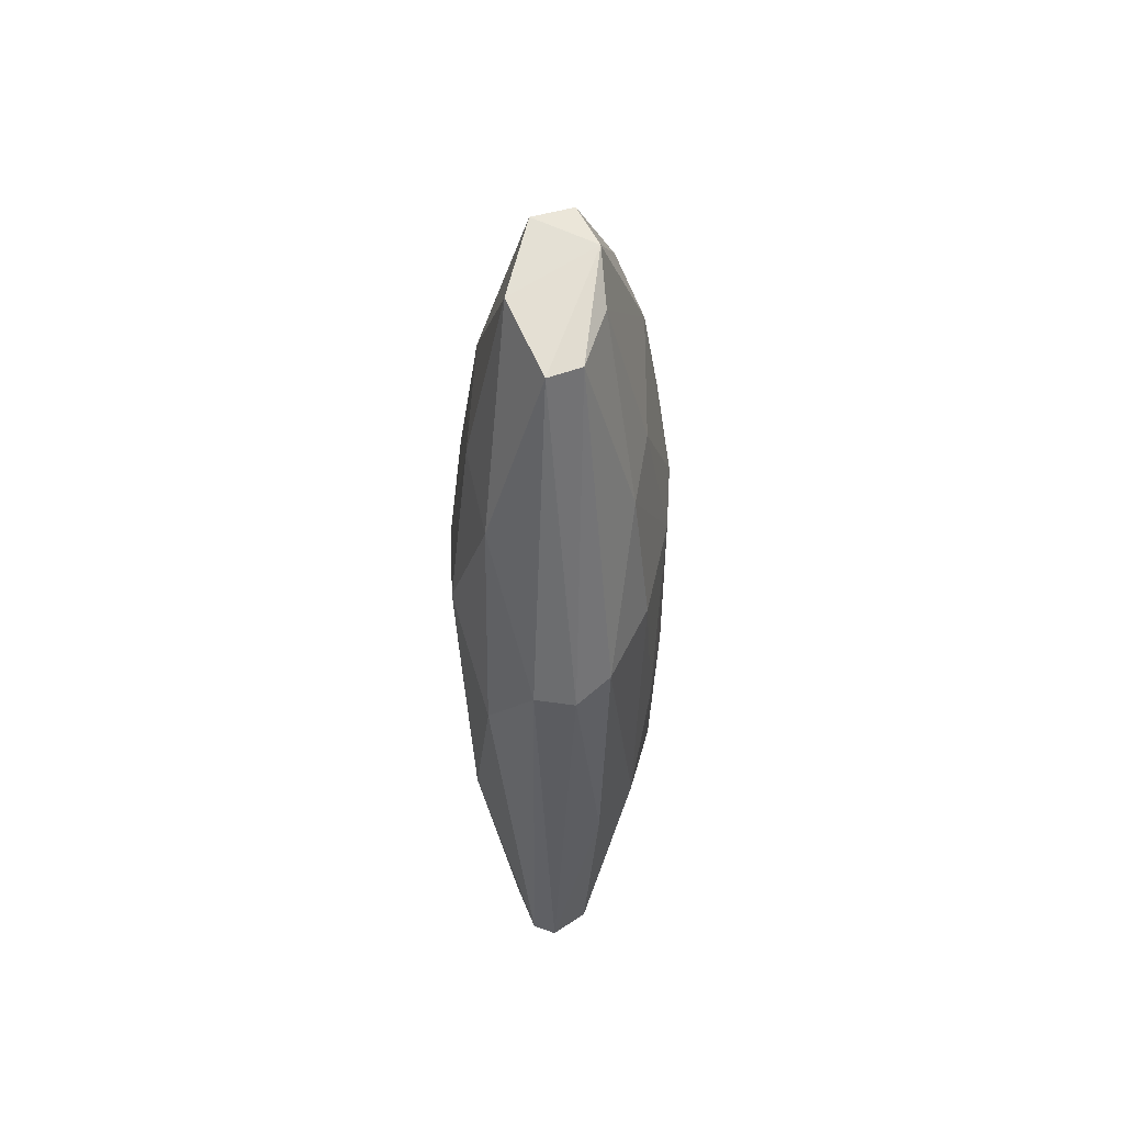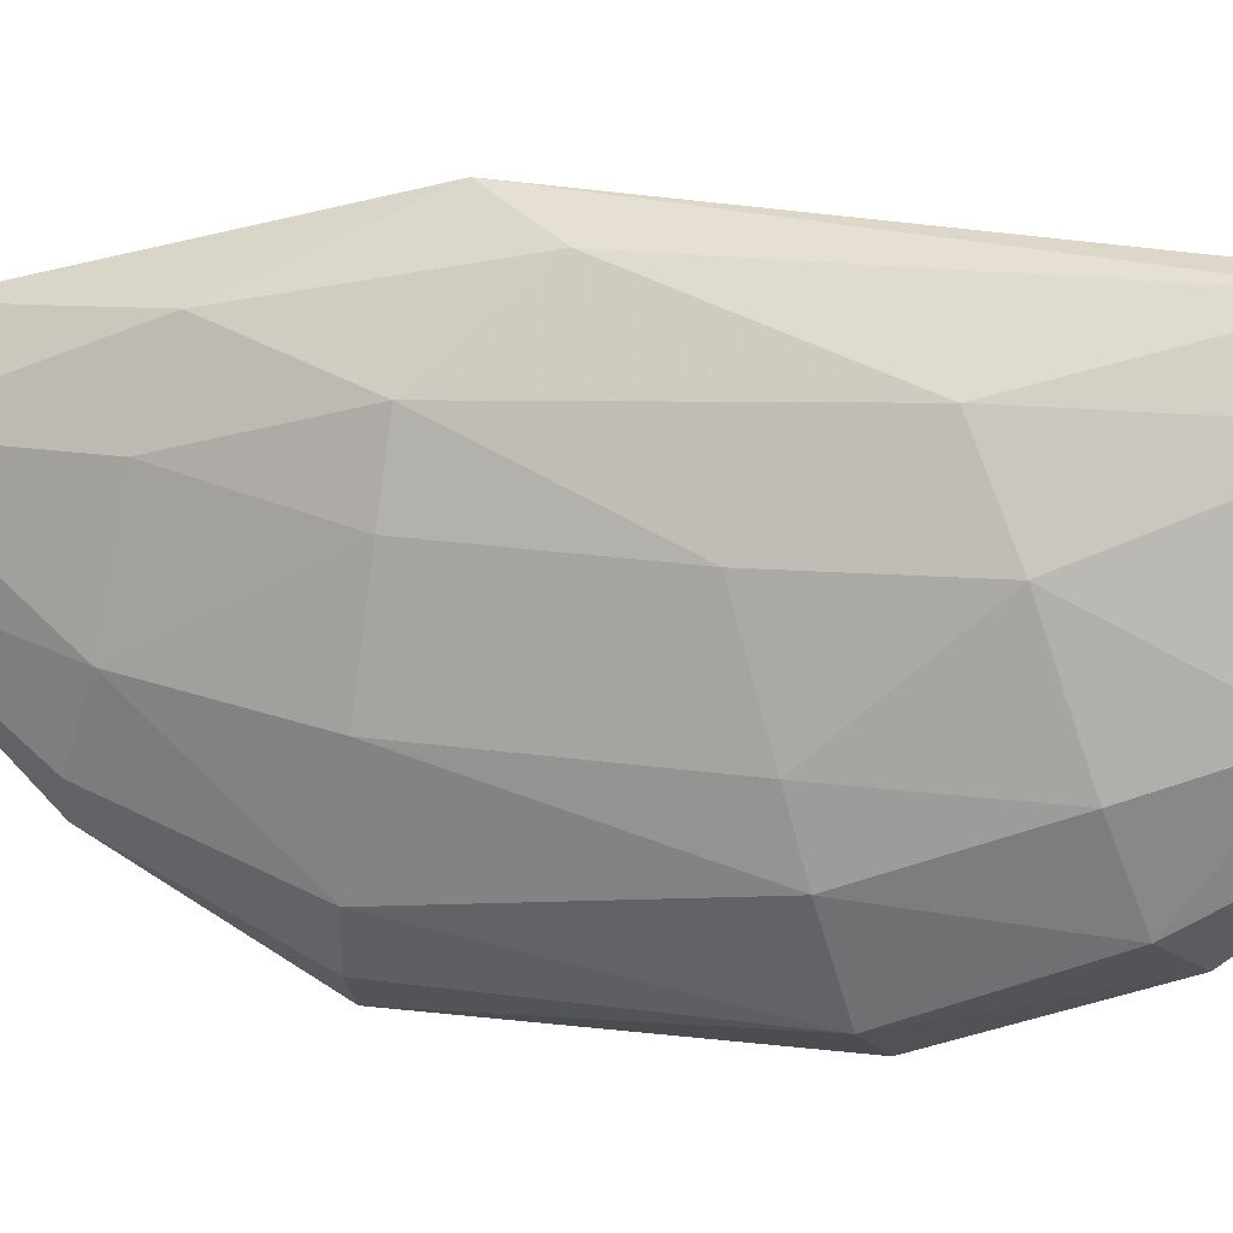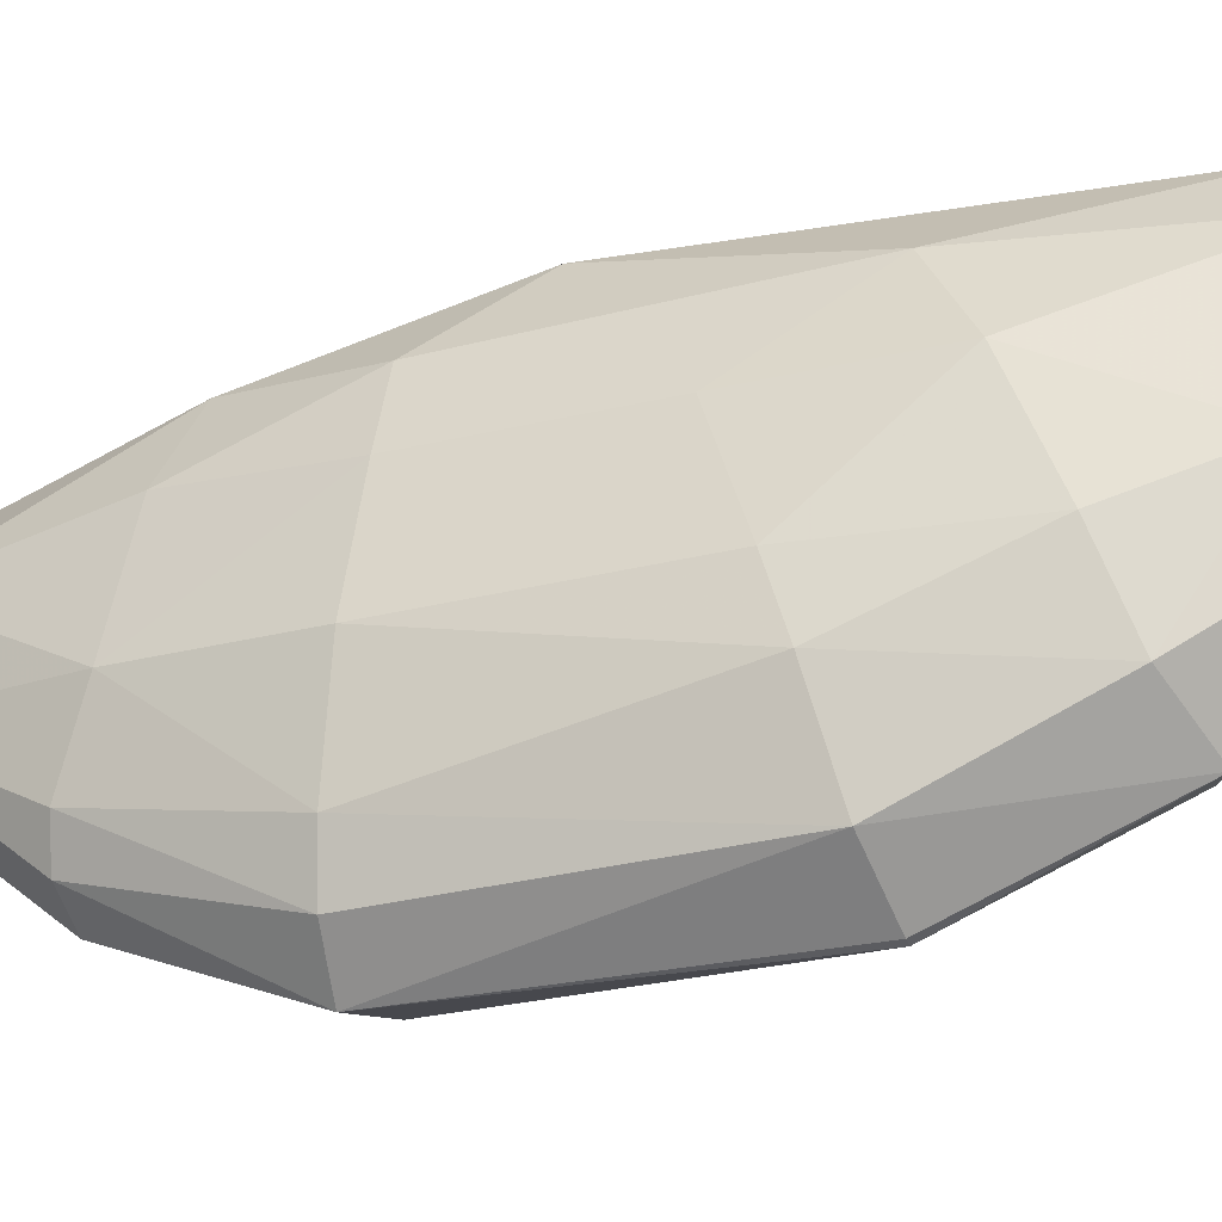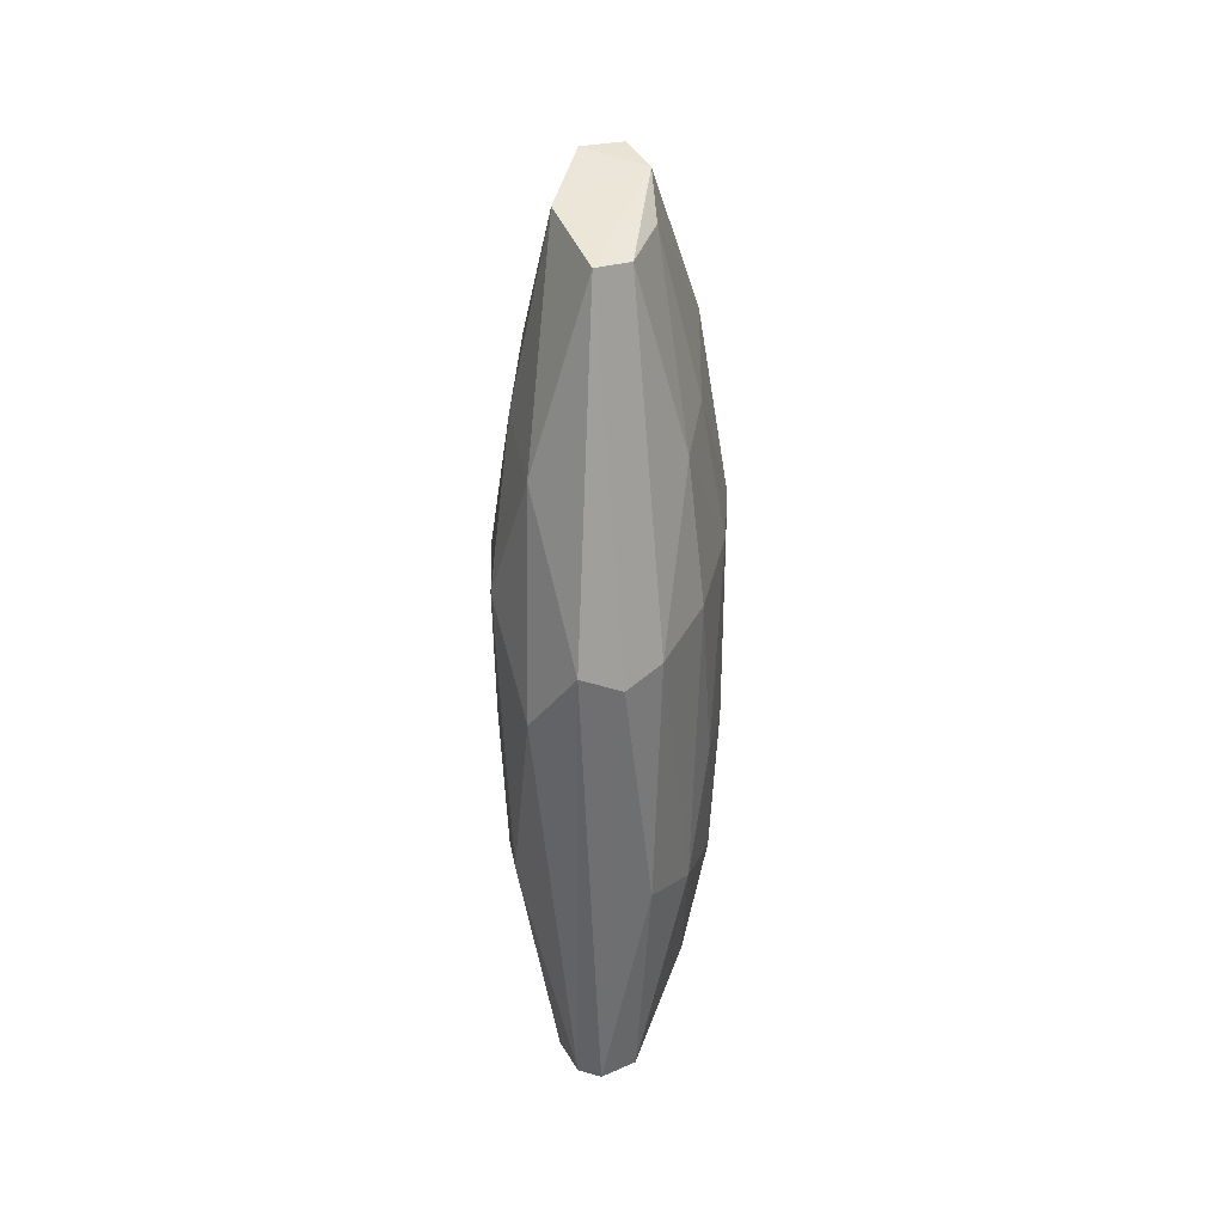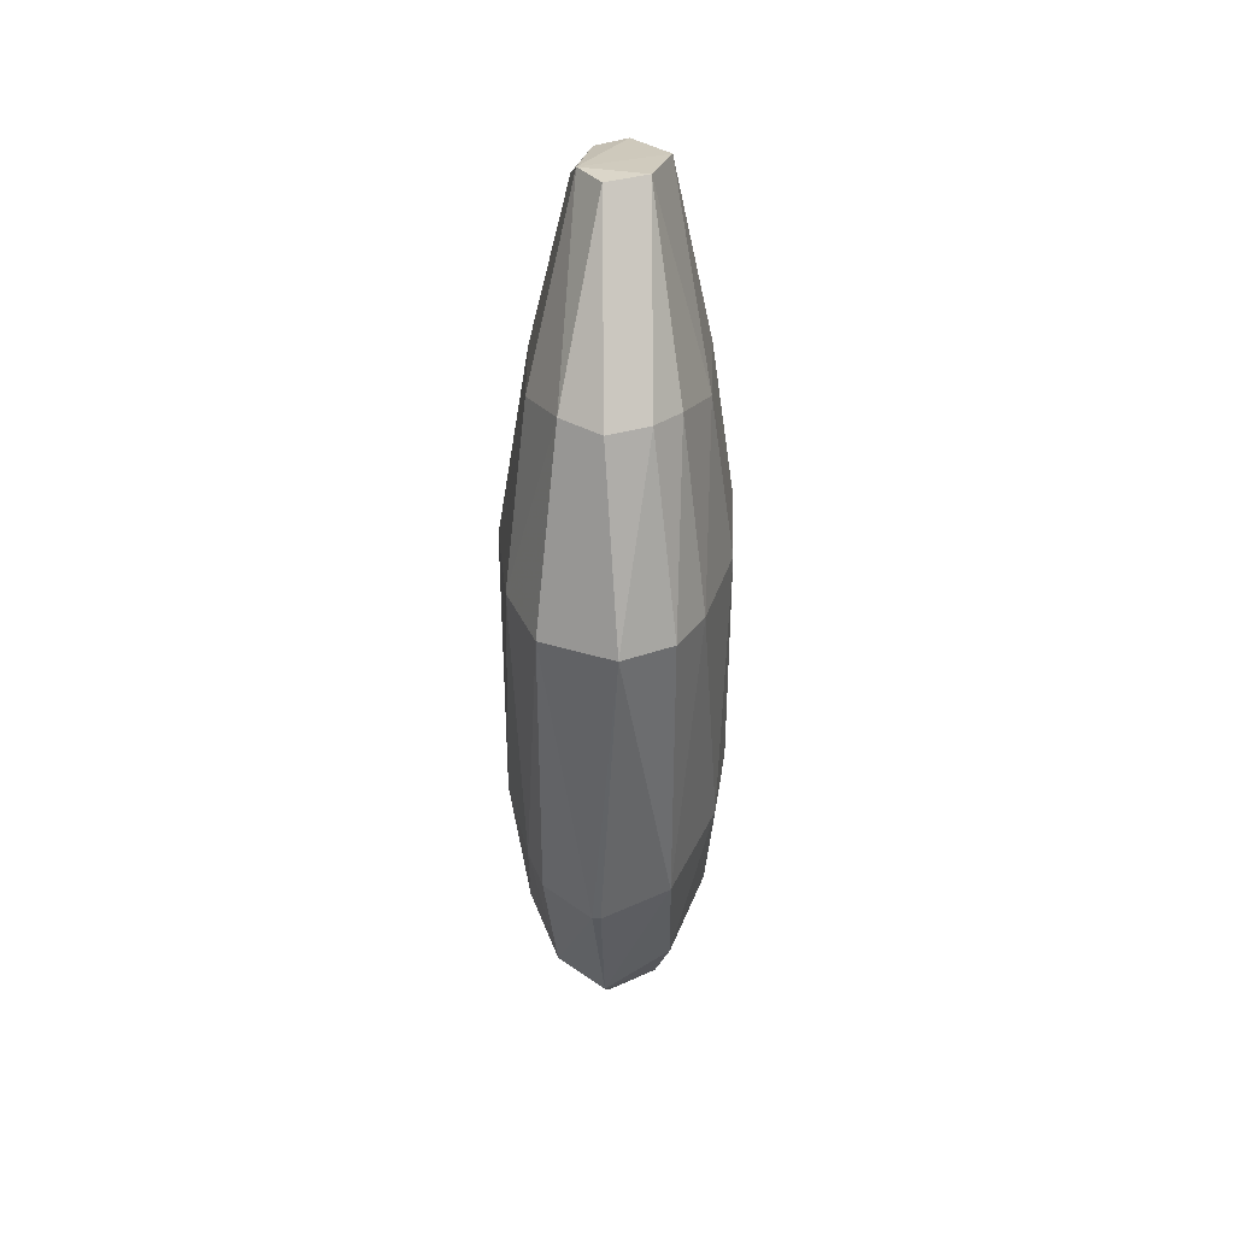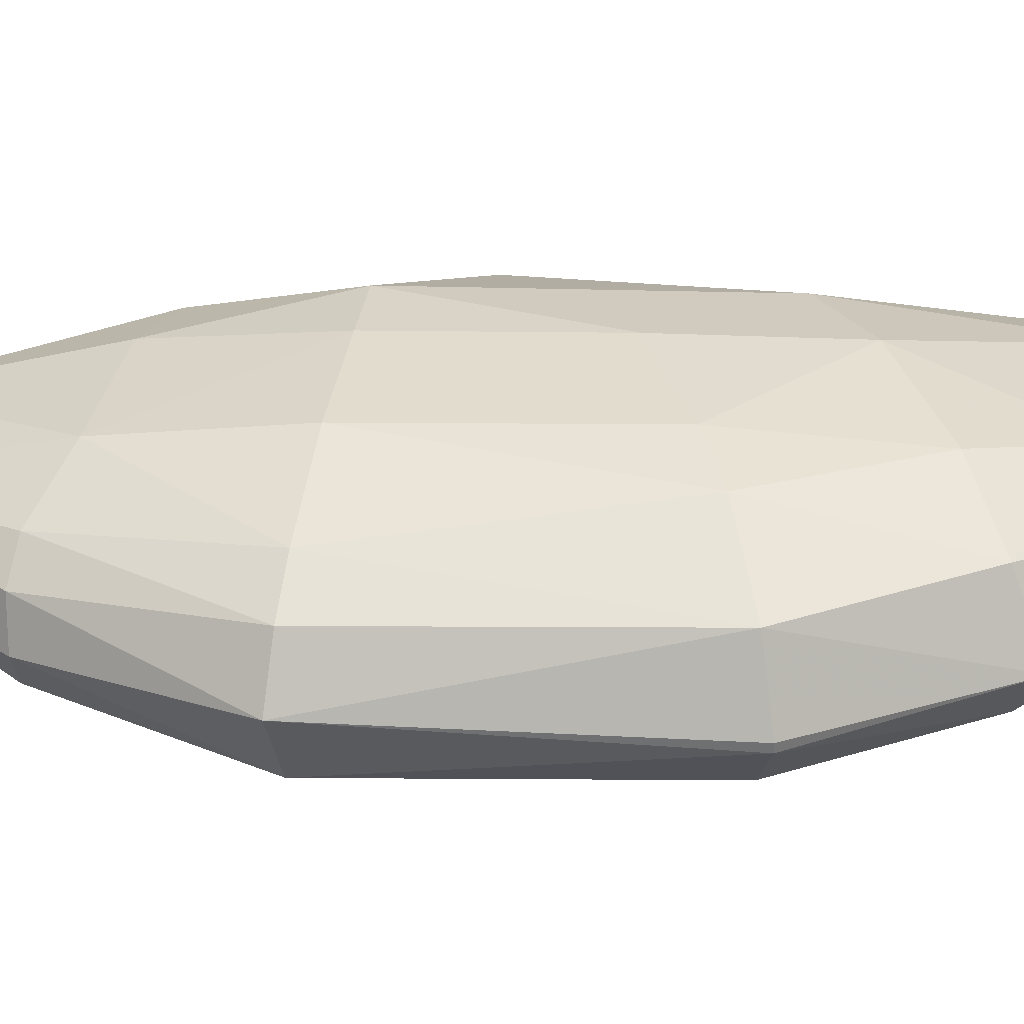
<metadata>
{"format":"obj","ext":"obj","renderer":"f3d","projection":"perspective","resolution":1024,"background":"white","views":[{"elev":49.0,"azim":-176.5,"up":"+Z"},{"elev":11.4,"azim":105.8,"up":"+Y"},{"elev":-35.7,"azim":109.8,"up":"+Y"},{"elev":31.4,"azim":-175.9,"up":"+Z"},{"elev":40.4,"azim":2.6,"up":"+Z"},{"elev":-55.1,"azim":90.9,"up":"+Y"}]}
</metadata>
<code>
v 0.003259 -0.01241 0.02987
v -0.000476 0.01895 -0.03883
v -0.000476 -0.01689 -0.03137
v -0.000476 -0.02287 -0.01493
v -0.000476 -0.01017 -0.03958
v -0.000476 -0.0139 0.02987
v -0.004211 0.007744 0.04033
v -0.004211 -0.007928 -0.03883
v -0.004211 -0.01167 0.02987
v -0.01019 0.000278 -0.01046
v -0.01019 0.004011 0.01046
v -0.01019 -0.002701 0.0112
v -0.005703 0.0197 0.007463
v -0.005703 -0.01913 0.01343
v -0.005703 -0.01988 -0.01418
v -0.003463 0.003267 0.04332
v -0.003463 0.01596 -0.03958
v -0.007198 0.01223 0.0224
v -0.007198 -0.01689 -0.01343
v -0.007198 -0.005689 0.02763
v -0.007198 0.005506 -0.03435
v -0.009438 0.002522 -0.0239
v -0.009438 -0.01017 -0.01195
v -0.009438 0.009239 -0.008213
v 0.001765 0.01821 -0.03883
v 0.001765 0.004016 -0.04407
v 0.00027 0.01521 0.03958
v -0.00197 0.005506 -0.04407
v 0.009233 -0.01167 -0.01269
v 0.009233 0.01223 0.008955
v 0.009233 0.004761 -0.02315
v -0.001222 -0.000458 0.04407
v -0.001222 -0.02287 -0.01493
v 0.005498 0.0197 0.000742
v 0.005498 0.01596 0.02165
v 0.005498 -0.009422 0.02913
v 0.005498 -0.01913 0.01343
v 0.005498 -0.0139 -0.02913
v 0.005498 -0.01988 -0.01418
v 0.007738 -0.01465 0.01268
v 0.007738 0.01298 -0.01941
v 0.007738 -0.002701 0.02613
v 0.007738 0.008494 0.0239
v 0.004003 -0.008673 -0.03809
v 0.004003 0.01223 -0.04107
v 0.004003 0.008494 0.04183
v -0.002717 0.01372 0.03958
v -0.002717 0.02194 0.00597
v -0.004957 0.01895 -0.01717
v -0.004957 -0.01465 -0.02987
v -0.008692 -0.01242 0.01268
v -0.008692 0.01298 0.008947
v 0.009981 -0.005689 -0.0112
v 0.009981 -0.004944 0.0112
v 0.009981 0.004761 -0.008213
v 0.009981 0.005506 0.009706
v 0.006246 -0.002701 -0.03734
v 0.008486 -0.006434 -0.02687
v 0.002511 0.001028 0.04407
v 0.001016 0.02269 0.007463
v 0.001016 -0.02212 0.01418
v -0.007944 0.006255 0.02465
v -0.007944 -0.008677 -0.02763
v -0.007944 0.01298 -0.01941
f 59 6 1
f 6 61 1
f 37 36 1
f 36 59 1
f 61 37 1
f 2 28 17
f 2 17 49
f 45 2 25
f 2 60 25
f 2 45 28
f 48 2 49
f 2 48 60
f 4 33 3
f 39 4 3
f 3 8 5
f 44 3 5
f 8 3 50
f 3 33 50
f 39 3 38
f 3 44 38
f 33 4 61
f 61 4 39
f 8 28 5
f 28 26 5
f 26 44 5
f 14 6 9
f 6 32 9
f 14 61 6
f 32 6 59
f 7 20 16
f 47 7 16
f 7 47 18
f 62 7 18
f 20 7 62
f 8 21 28
f 63 21 8
f 63 8 50
f 51 14 9
f 20 9 16
f 9 32 16
f 20 51 9
f 10 12 11
f 10 11 24
f 12 10 23
f 23 10 22
f 22 10 24
f 12 62 11
f 52 11 18
f 11 62 18
f 11 52 24
f 20 12 51
f 12 20 62
f 12 23 51
f 47 13 18
f 13 52 18
f 47 48 13
f 13 48 49
f 64 13 49
f 64 52 13
f 14 19 15
f 33 14 15
f 19 14 51
f 14 33 61
f 19 50 15
f 50 33 15
f 46 27 16
f 27 47 16
f 32 59 16
f 59 46 16
f 28 21 17
f 21 64 17
f 17 64 49
f 23 19 51
f 63 19 23
f 19 63 50
f 21 63 22
f 64 21 22
f 63 23 22
f 64 22 24
f 52 64 24
f 34 41 25
f 60 34 25
f 41 45 25
f 28 45 26
f 57 44 26
f 45 57 26
f 46 35 27
f 35 60 27
f 48 47 27
f 60 48 27
f 29 39 38
f 58 29 38
f 29 40 39
f 40 29 54
f 54 29 53
f 29 58 53
f 34 35 30
f 41 34 30
f 30 35 43
f 55 41 30
f 56 30 43
f 56 55 30
f 31 45 41
f 55 31 41
f 45 31 57
f 31 55 53
f 58 31 53
f 31 58 57
f 35 34 60
f 35 46 43
f 40 36 37
f 36 40 42
f 59 36 42
f 39 40 37
f 61 39 37
f 44 57 38
f 57 58 38
f 40 54 42
f 46 42 43
f 42 56 43
f 46 59 42
f 54 56 42
f 55 54 53
f 55 56 54

</code>
